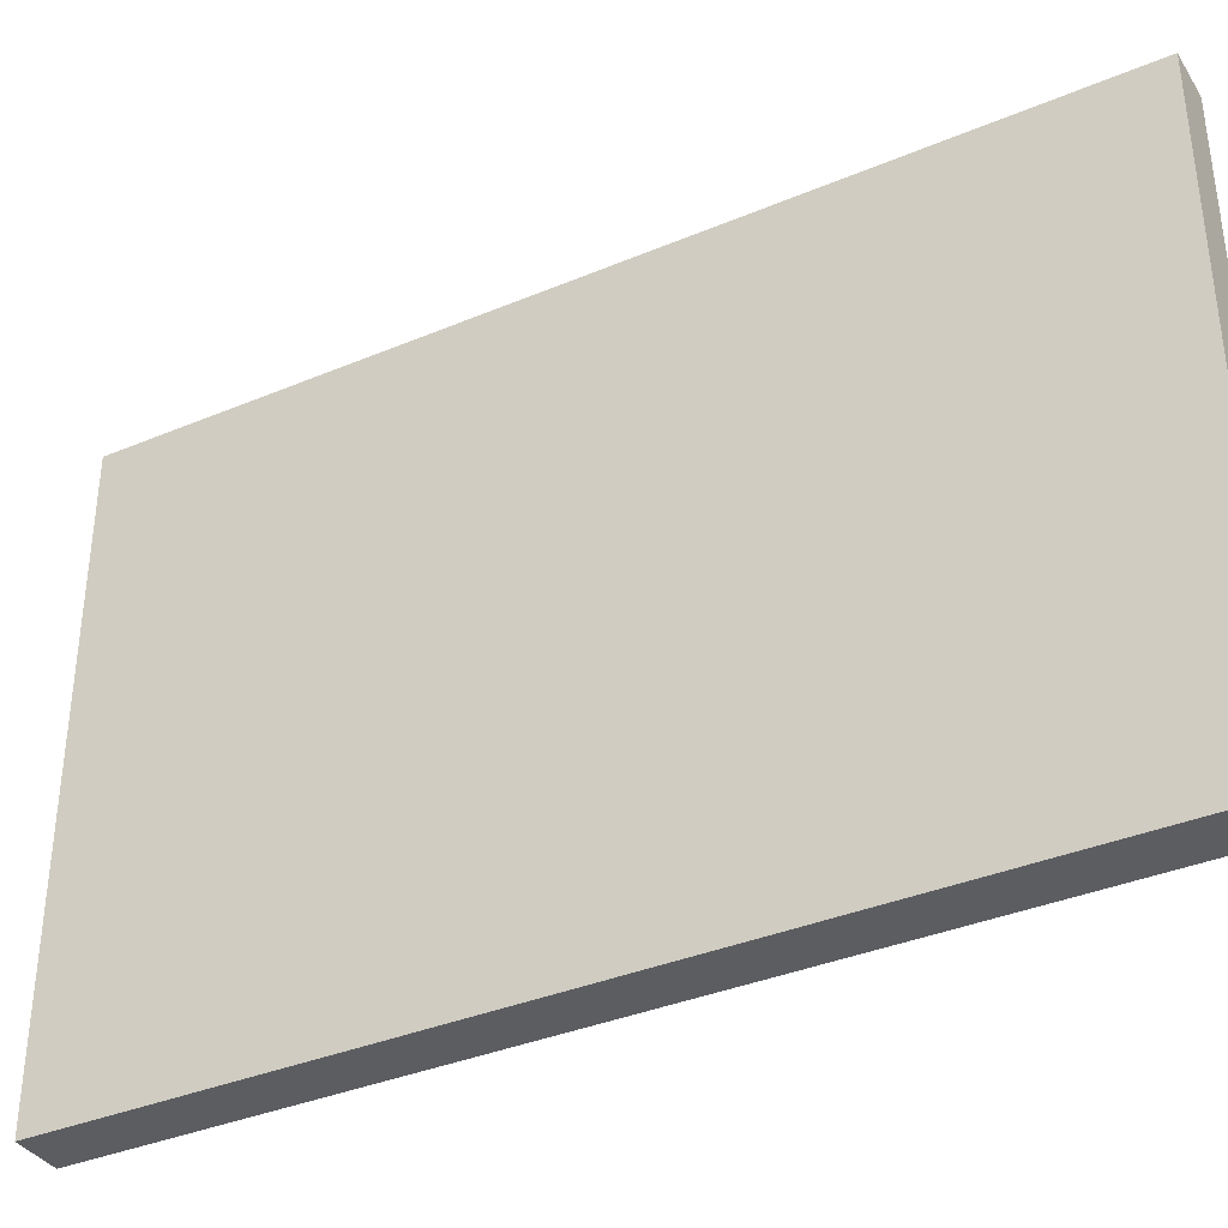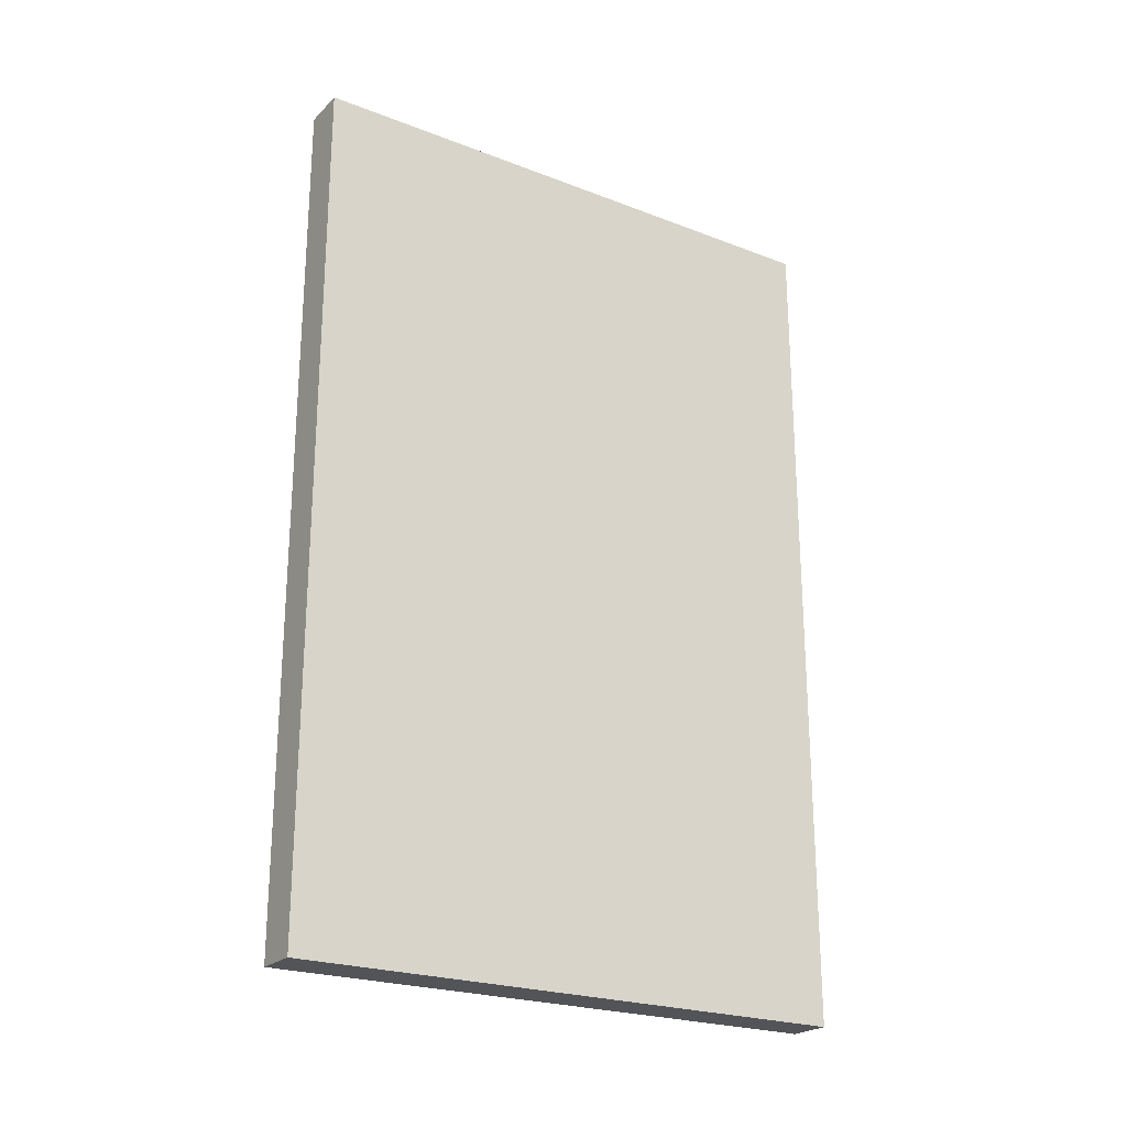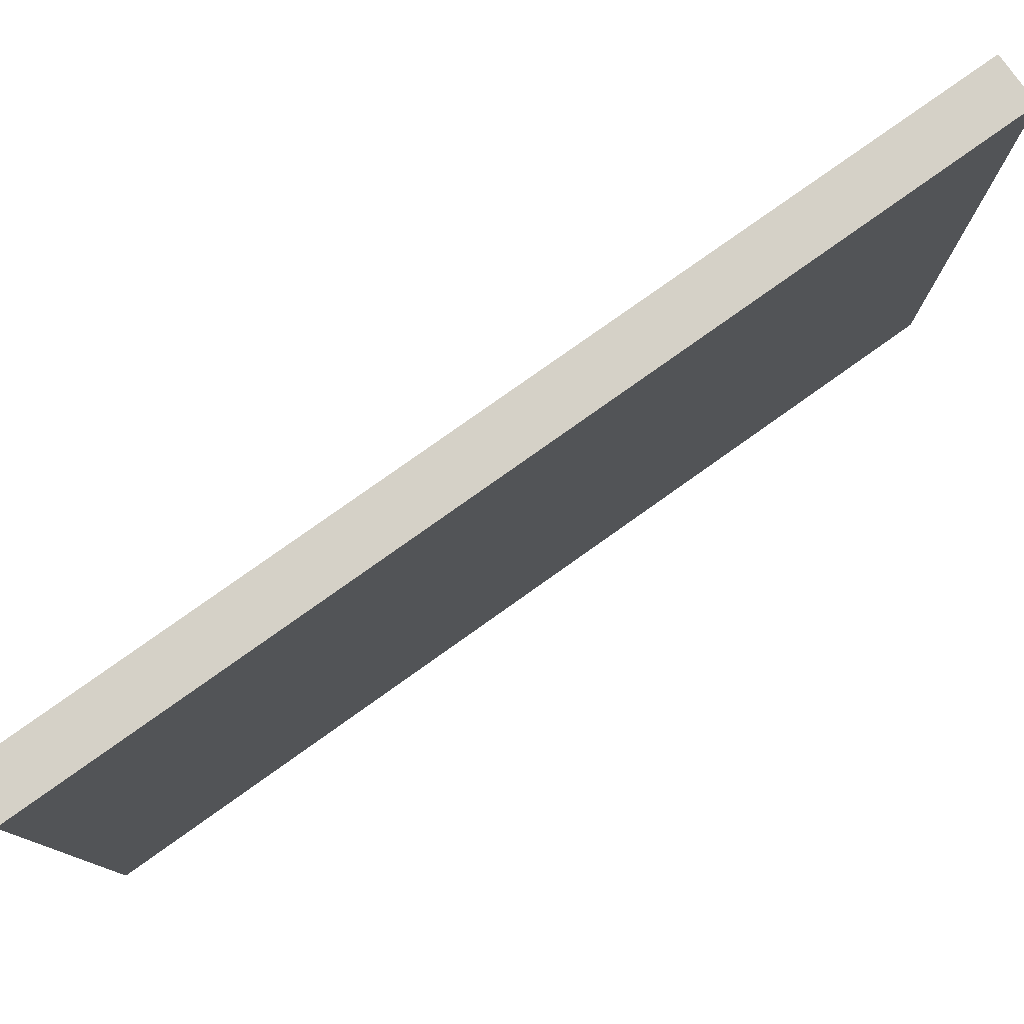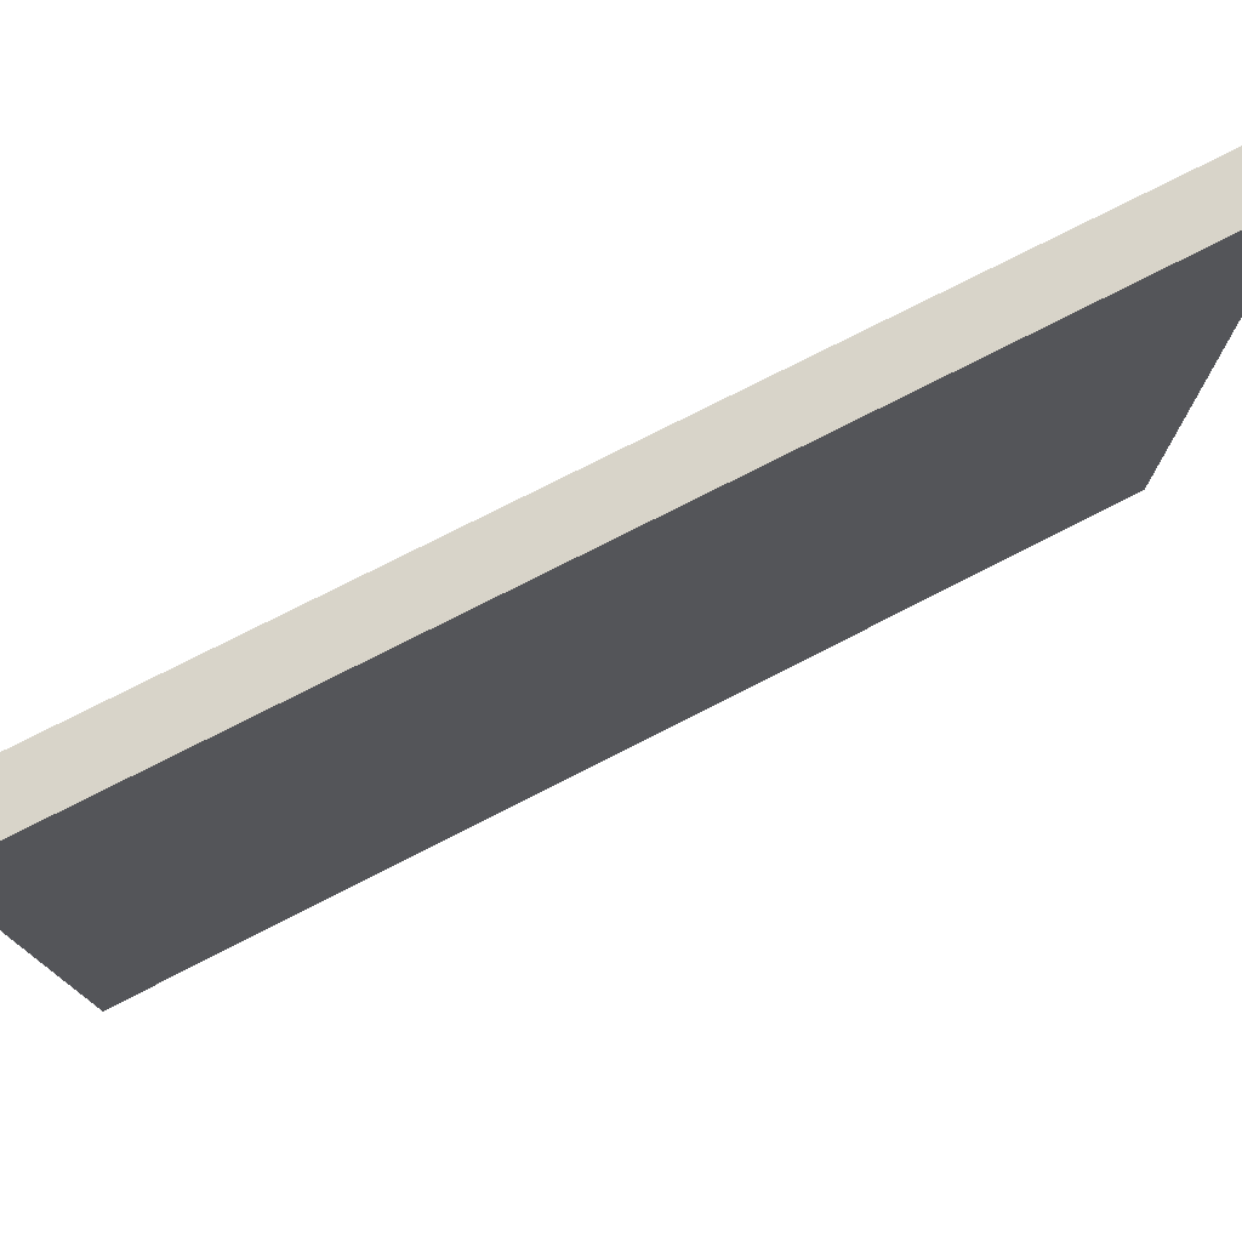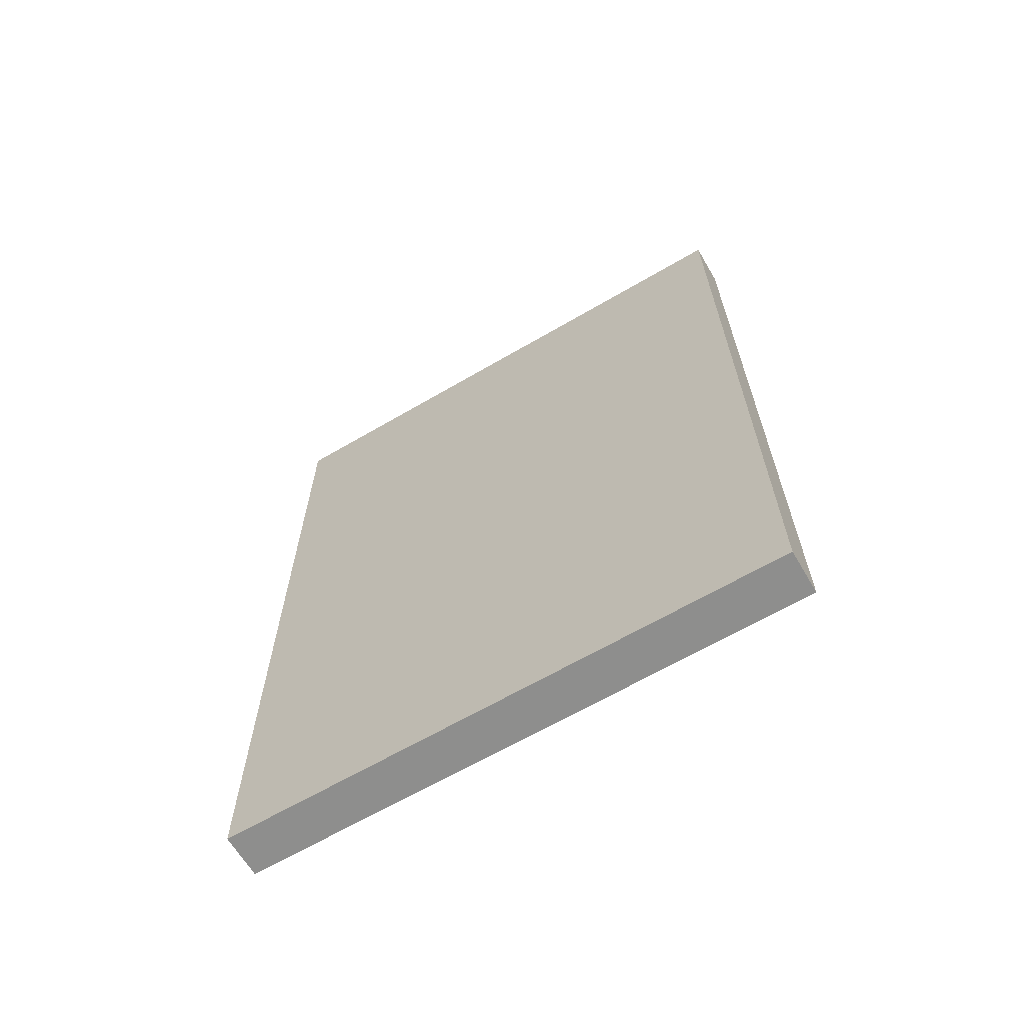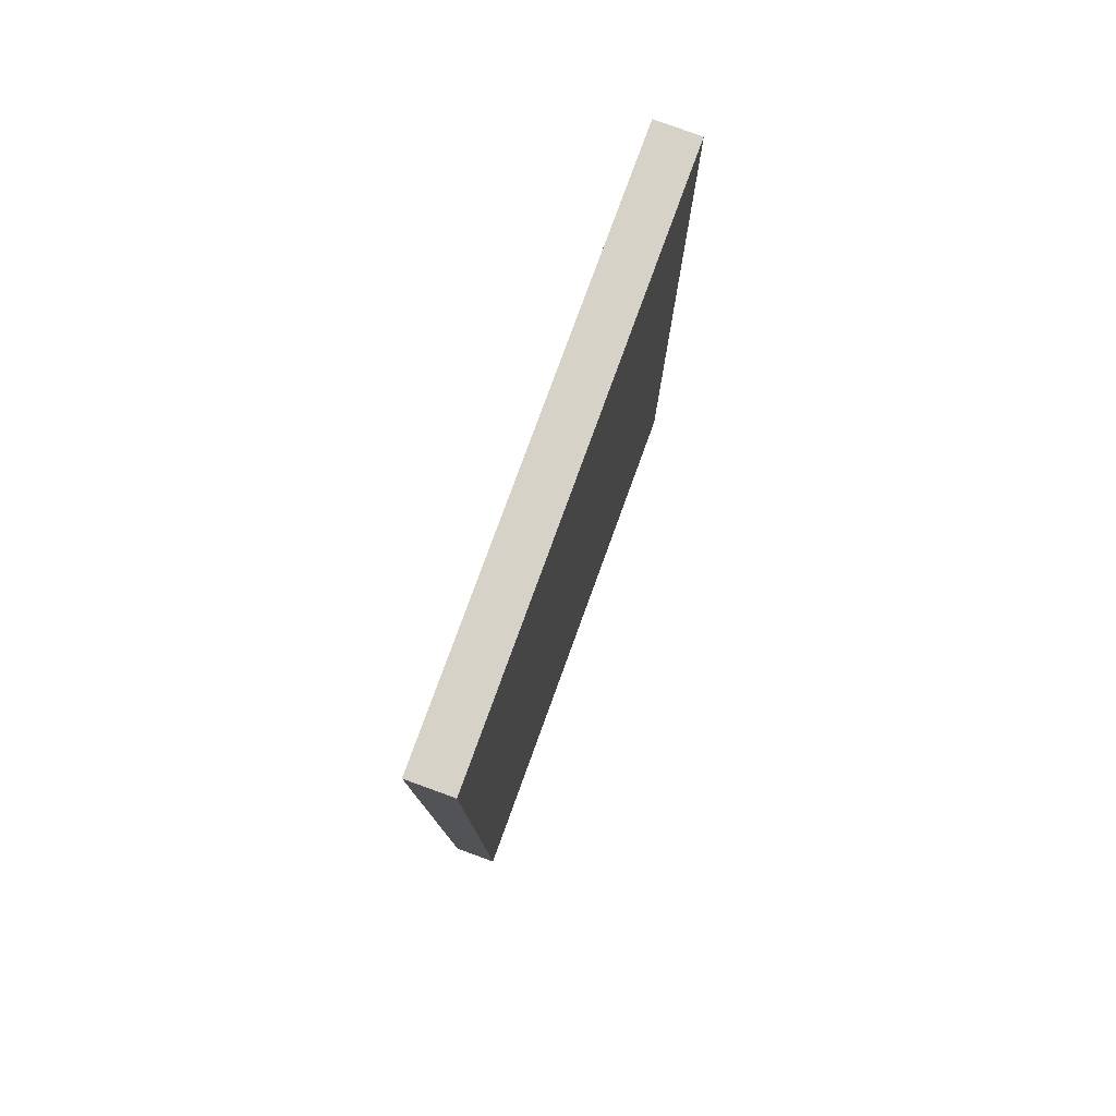
<metadata>
{"format":"obj","ext":"obj","renderer":"f3d","projection":"perspective","resolution":1024,"background":"white","views":[{"elev":-36.5,"azim":118.7,"up":"+Z"},{"elev":-23.3,"azim":-123.0,"up":"+Y"},{"elev":78.8,"azim":54.6,"up":"+Z"},{"elev":75.5,"azim":62.9,"up":"+Z"},{"elev":-64.9,"azim":120.5,"up":"+Y"},{"elev":78.2,"azim":-160.0,"up":"+Y"}]}
</metadata>
<code>
v 10 192 -64
v 10 0 -64
v 0 0 -64
v 0 192 -64
v 0 192 64
v 0 0 64
v 10 0 64
v 10 192 64
g MEDSTATION
f 1 2 3 4
f 5 6 7 8
f 4 3 6 5
f 8 7 2 1
f 4 5 8 1
f 6 3 2 7

</code>
